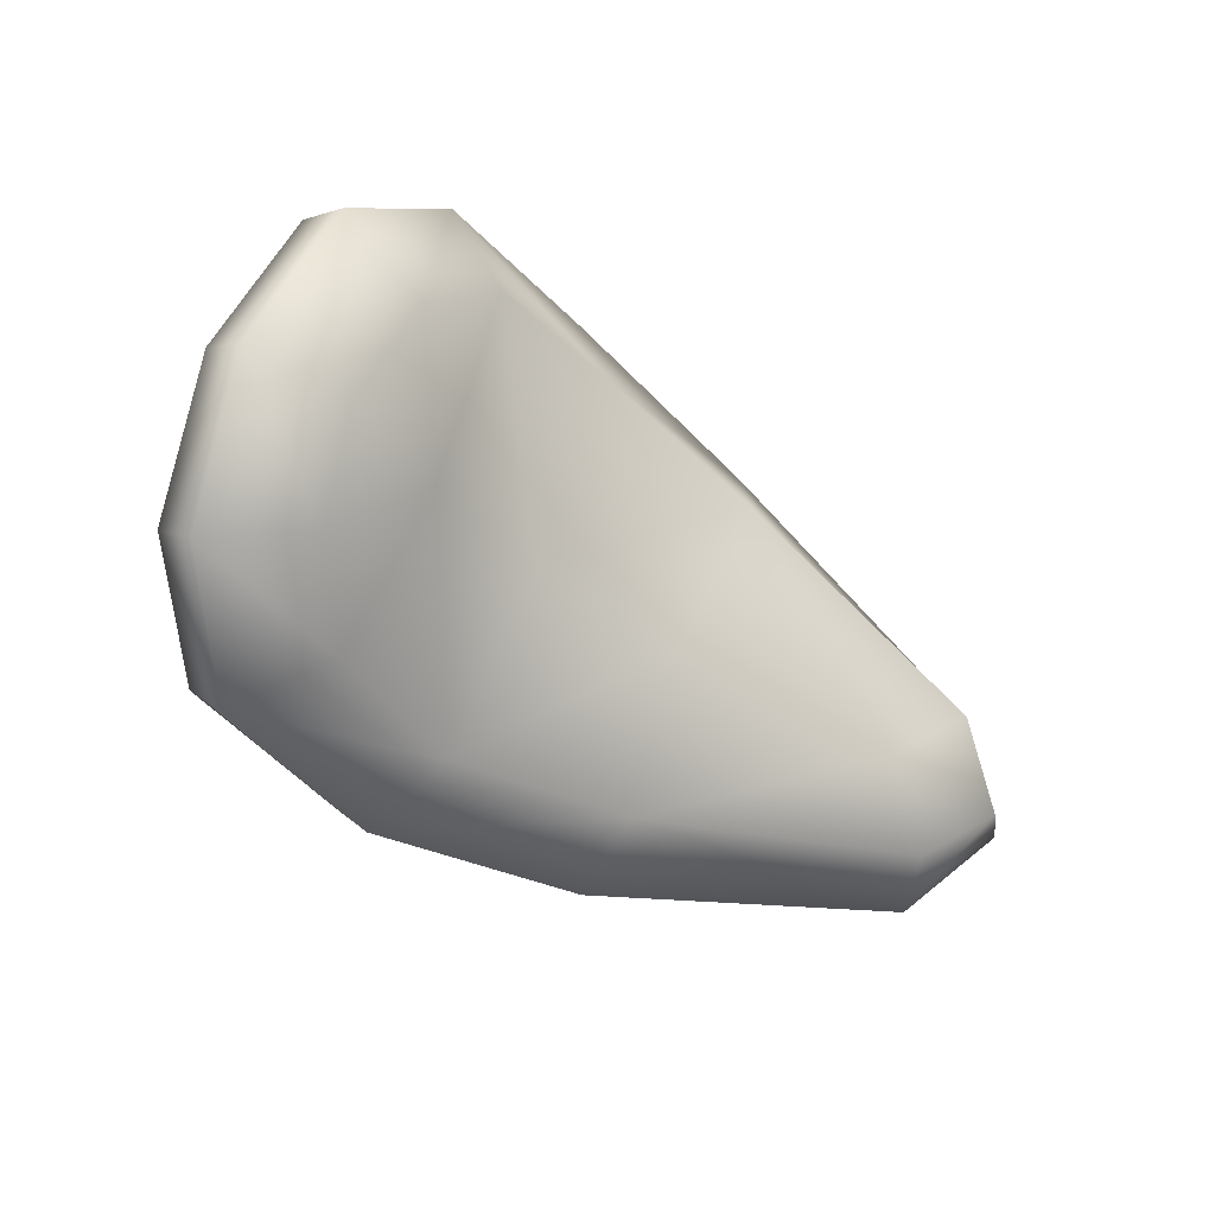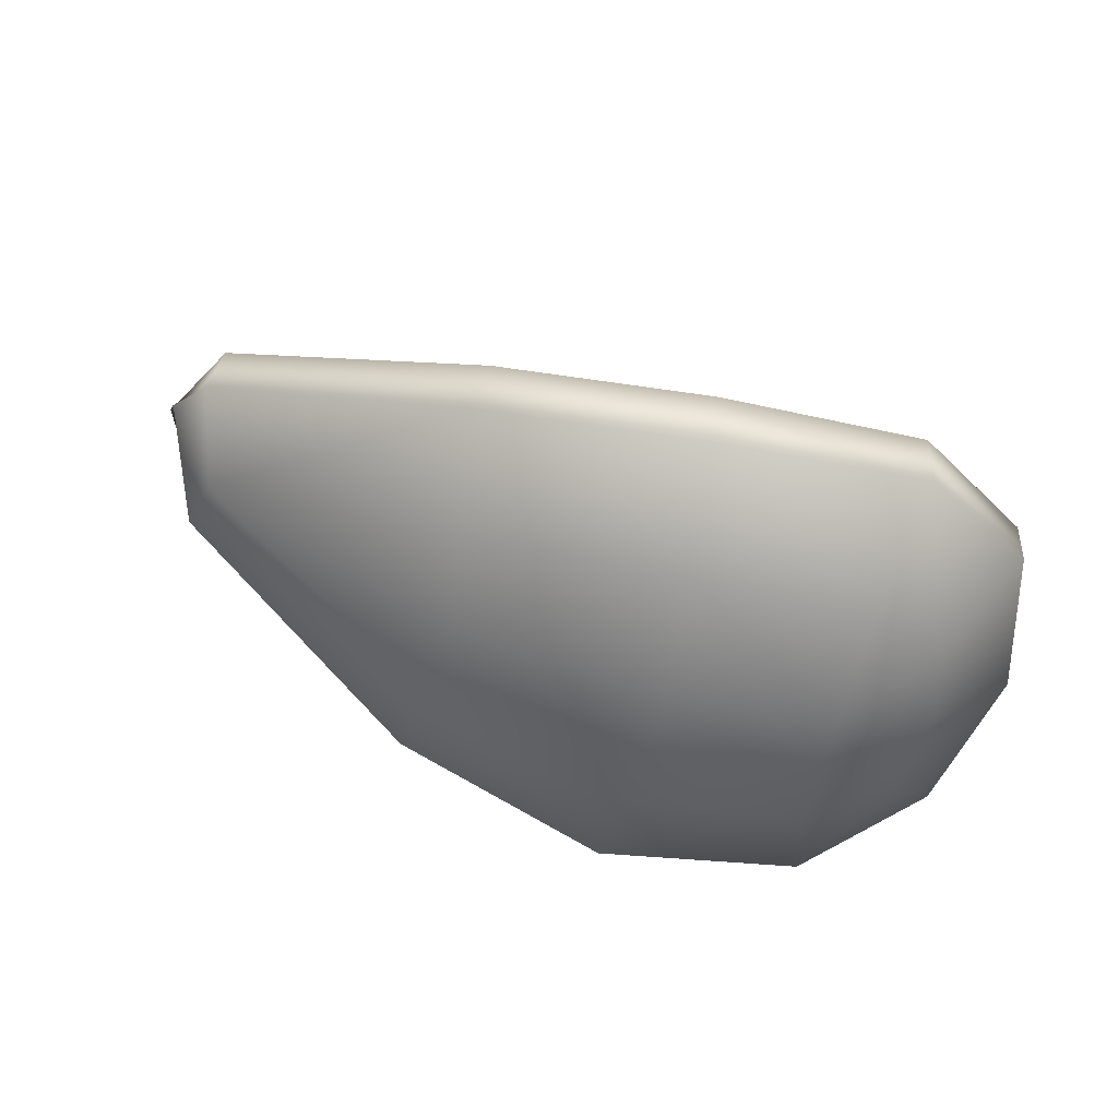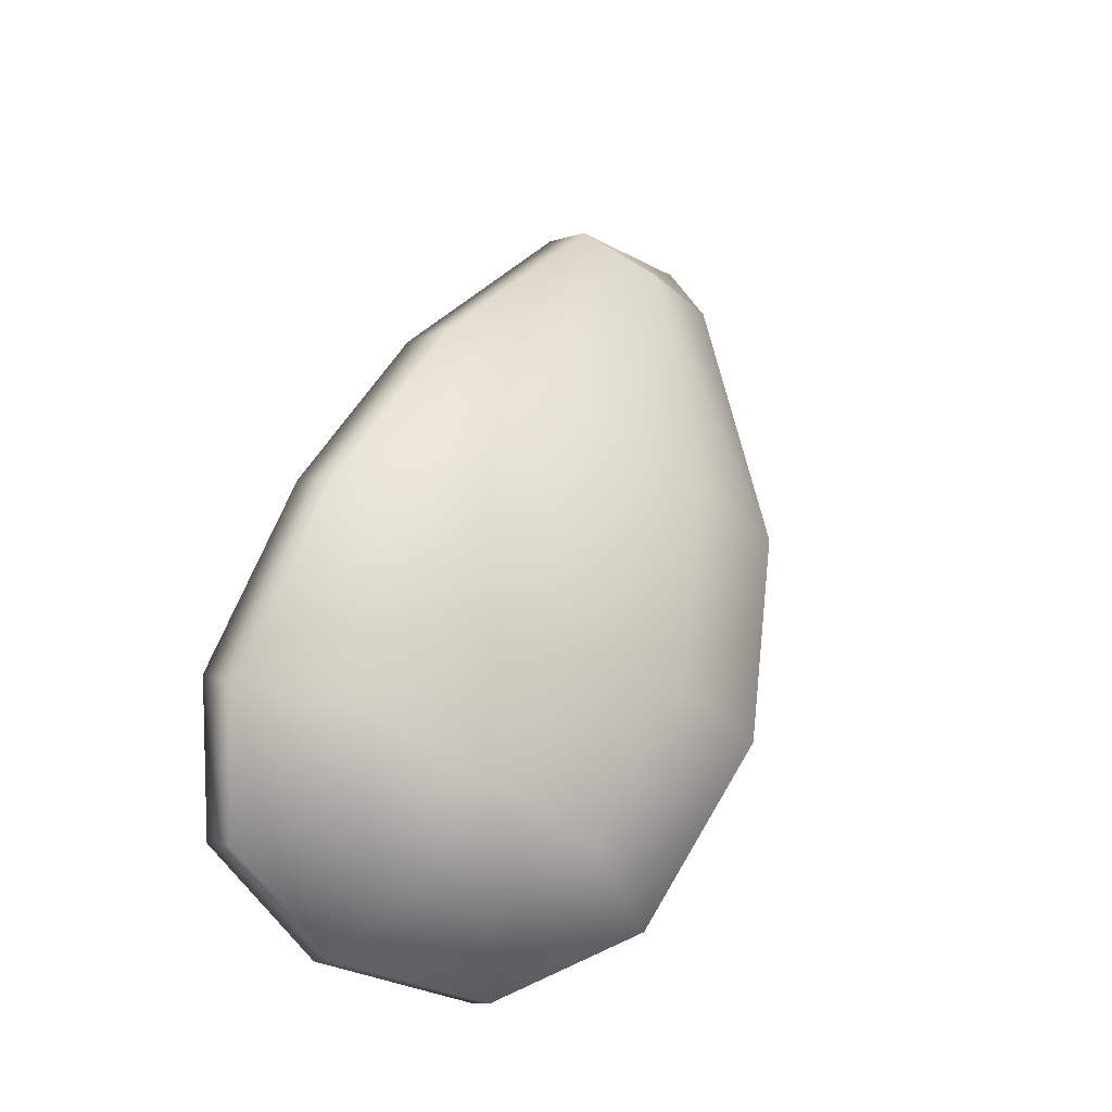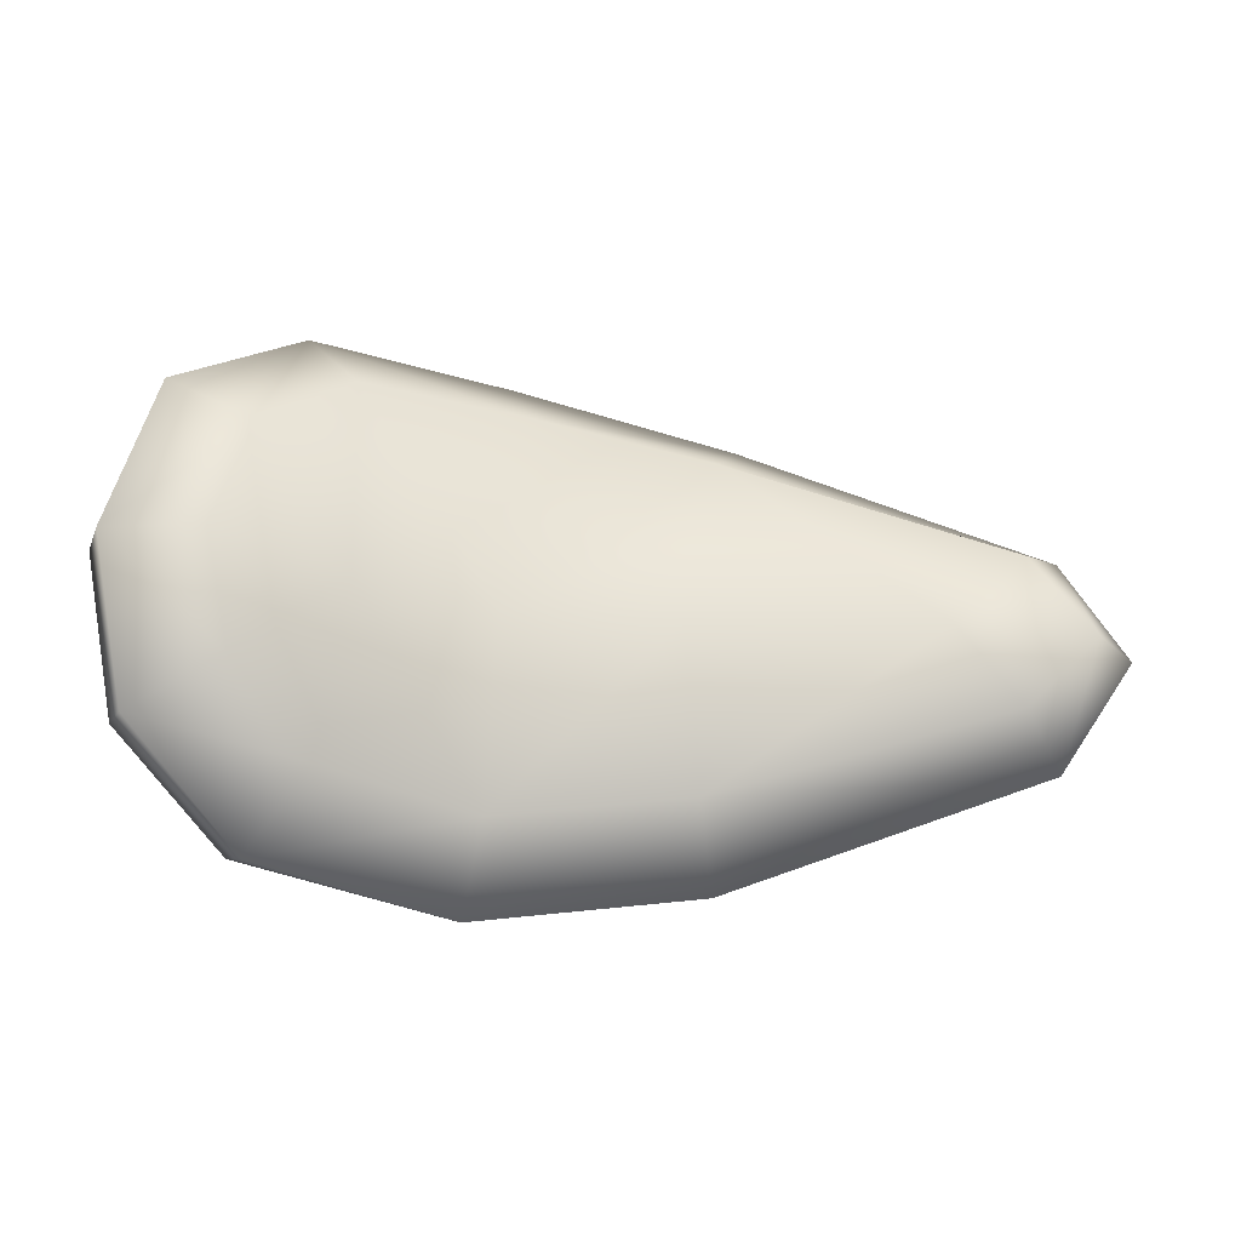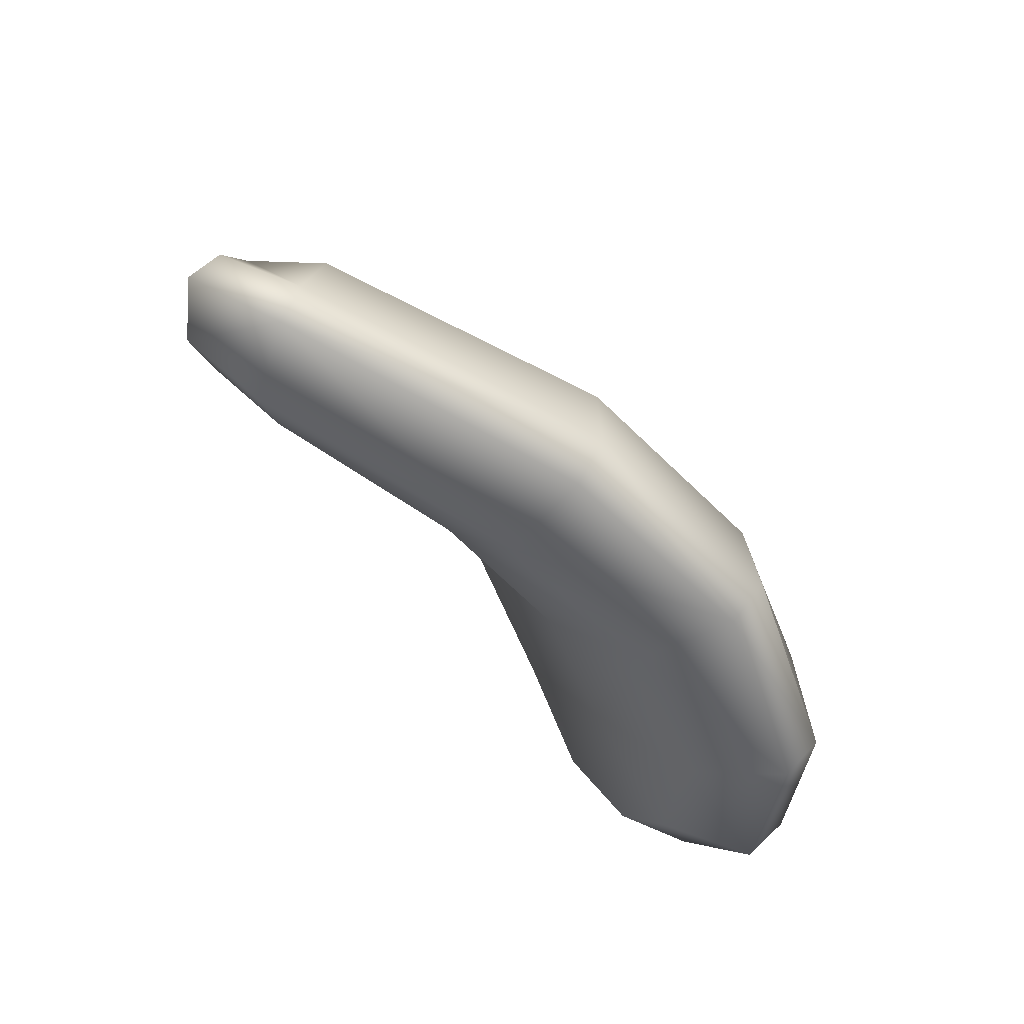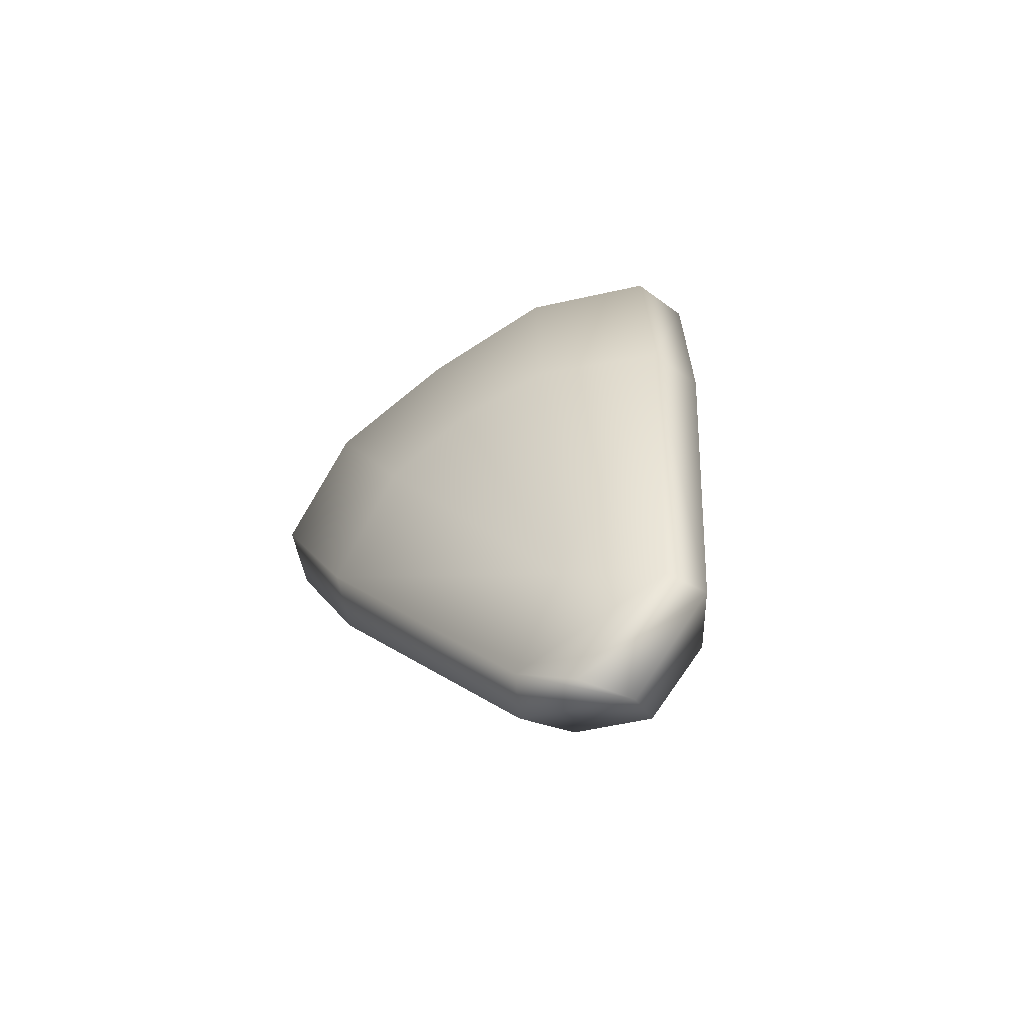
<metadata>
{"format":"obj","ext":"obj","renderer":"f3d","projection":"perspective","resolution":1024,"background":"white","views":[{"elev":-49.9,"azim":-33.5,"up":"+Z"},{"elev":65.5,"azim":-154.3,"up":"+Z"},{"elev":48.7,"azim":-72.8,"up":"+Y"},{"elev":-59.0,"azim":-1.6,"up":"+Z"},{"elev":-51.4,"azim":134.0,"up":"+Z"},{"elev":22.7,"azim":81.9,"up":"+Y"}]}
</metadata>
<code>
g vines18
v -0.122 -0.02499 -0.1599
v 0.06276 0.02361 -0.1694
v -0.008271 0.1242 -0.1937
v 0.2292 0.09959 -0.1471
v 0.2071 0.2237 -0.1601
v 0.4464 0.08879 -0.1201
v 0.4642 0.2132 -0.124
v 0.8217 0.09642 -0.05773
v 0.7752 0.006515 -0.06674
v 0.8564 -0.03557 0.006788
v 0.9015 0.01393 0.03613
v 0.8294 0.01624 0.1547
v 0.8772 0.03047 0.09584
v 0.9015 0.01393 0.03613
v 0.8332 -0.03696 0.1507
v 0.4912 -0.07754 0.316
v 0.4858 -0.01246 0.3295
v 0.2196 -0.0662 0.3777
v 0.2392 -0.1278 0.3603
v 0.01814 -0.2151 0.2924
v -0.00831 -0.1598 0.312
v 0.8332 -0.03696 0.1507
v 0.9015 0.01393 0.03613
v 0.8564 -0.03557 0.006788
v 0.7844 -0.08708 0.07993
v 0.4657 -0.124 0.1987
v 0.4912 -0.07754 0.316
v 0.7039 -0.04773 0.004816
v 0.7752 0.006515 -0.06674
v 0.4464 0.08879 -0.1201
v 0.4291 -0.03007 0.02724
v 0.2292 0.09959 -0.1471
v 0.2534 -0.1582 0.2338
v 0.2392 -0.1278 0.3603
v 0.01814 -0.2151 0.2924
v 0.2371 -0.04223 0.02283
v 0.08216 -0.219 0.1824
v 0.09015 -0.09544 -0.004846
v 0.06276 0.02361 -0.1694
v -0.009501 -0.2289 0.06859
v -0.1109 -0.2393 0.1379
v -0.1564 -0.157 -0.03243
v -0.01793 -0.08226 -0.1387
v -0.122 -0.02499 -0.1599
v -0.04454 -0.1724 -0.04836
v 0.8217 0.09642 -0.05773
v 0.8214 0.1225 -0.01115
v 0.4622 0.2511 -0.07041
v 0.4642 0.2132 -0.124
v 0.2071 0.2237 -0.1601
v 0.1907 0.2608 -0.1083
v -0.0317 0.1602 -0.1459
v -0.008271 0.1242 -0.1937
v -0.1422 0.01668 -0.1195
v -0.122 -0.02499 -0.1599
v 0.8217 0.09642 -0.05773
v 0.9015 0.01393 0.03613
v 0.8772 0.03047 0.09584
v 0.8214 0.1225 -0.01115
v 0.01814 -0.2151 0.2924
v -0.1109 -0.2393 0.1379
v -0.1315 -0.1891 0.1673
v -0.00831 -0.1598 0.312
v -0.1315 -0.1891 0.1673
v -0.1109 -0.2393 0.1379
v -0.1564 -0.157 -0.03243
v -0.1744 -0.11 0.003723
v -0.122 -0.02499 -0.1599
v -0.1422 0.01668 -0.1195
v -0.09072 -0.03352 0.1745
v -0.00831 -0.1598 0.312
v -0.0966 0.07462 0.01951
v -0.0317 0.1602 -0.1459
v -0.01973 0.1517 0.01169
v -0.01514 0.07757 0.133
v -0.1127 0.004953 0.08719
v -0.008096 -0.01185 0.2495
v 0.2196 -0.0662 0.3777
v 0.1859 0.05284 0.2965
v 0.8294 0.01624 0.1547
v 0.8214 0.1225 -0.01115
v 0.8772 0.03047 0.09584
v 0.7815 0.1105 0.09789
v 0.4858 -0.01246 0.3295
v 0.4622 0.2511 -0.07041
v 0.4437 0.102 0.2521
v 0.2196 -0.0662 0.3777
v 0.1859 0.05284 0.2965
v 0.4357 0.2247 0.06568
v 0.1907 0.2608 -0.1083
v 0.4224 0.1685 0.1614
v 0.1712 0.23 0.03214
v -0.0317 0.1602 -0.1459
v -0.01973 0.1517 0.01169
v 0.1652 0.146 0.1666
v -0.01514 0.07757 0.133
v -0.008096 -0.01185 0.2495
g vines18_0
f 3 2 1
f 4 2 3
f 5 4 3
f 4 5 6
f 5 7 6
f 7 8 6
f 8 9 6
f 10 9 8
f 11 10 8
f 14 13 12
f 15 14 12
f 16 15 12
f 17 16 12
f 16 17 18
f 19 16 18
f 19 18 20
f 18 21 20
f 24 23 22
f 25 24 22
f 26 25 22
f 27 26 22
f 24 25 28
f 25 26 28
f 29 24 28
f 30 29 28
f 31 30 28
f 26 31 28
f 32 30 31
f 26 27 33
f 27 34 33
f 34 35 33
f 36 31 26
f 36 32 31
f 33 36 26
f 35 37 33
f 33 37 36
f 36 38 32
f 37 38 36
f 38 39 32
f 37 35 40
f 38 37 40
f 35 41 40
f 41 42 40
f 39 38 43
f 39 43 44
f 44 43 42
f 45 38 40
f 42 45 40
f 38 45 43
f 43 45 42
f 48 47 46
f 49 48 46
f 48 49 50
f 51 48 50
f 52 51 50
f 53 52 50
f 52 53 54
f 53 55 54
f 58 57 56
f 59 58 56
f 62 61 60
f 63 62 60
f 66 65 64
f 67 66 64
f 68 66 67
f 69 68 67
f 67 64 70
f 64 71 70
f 69 67 72
f 73 69 72
f 74 73 72
f 75 74 72
f 67 76 72
f 76 75 72
f 76 67 70
f 75 76 70
f 77 75 70
f 71 77 70
f 77 71 78
f 79 77 78
f 82 81 80
f 81 83 80
f 80 83 84
f 83 81 85
f 83 86 84
f 87 84 86
f 88 87 86
f 89 83 85
f 85 90 89
f 86 83 91
f 88 86 91
f 83 89 91
f 90 92 89
f 90 93 92
f 93 94 92
f 95 91 89
f 92 95 89
f 92 94 95
f 95 88 91
f 94 96 95
f 95 96 88
f 96 97 88

</code>
